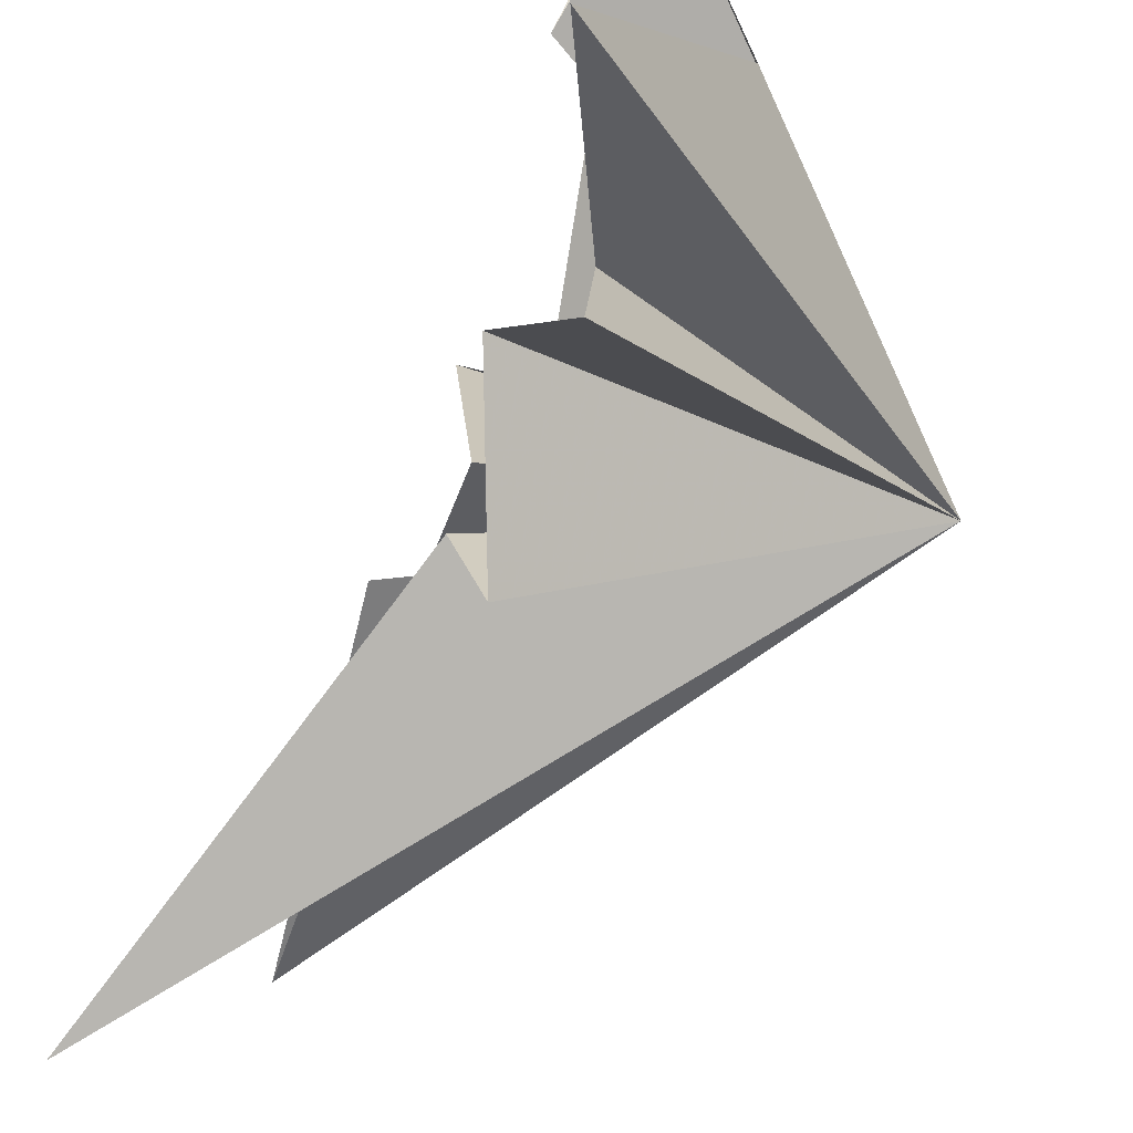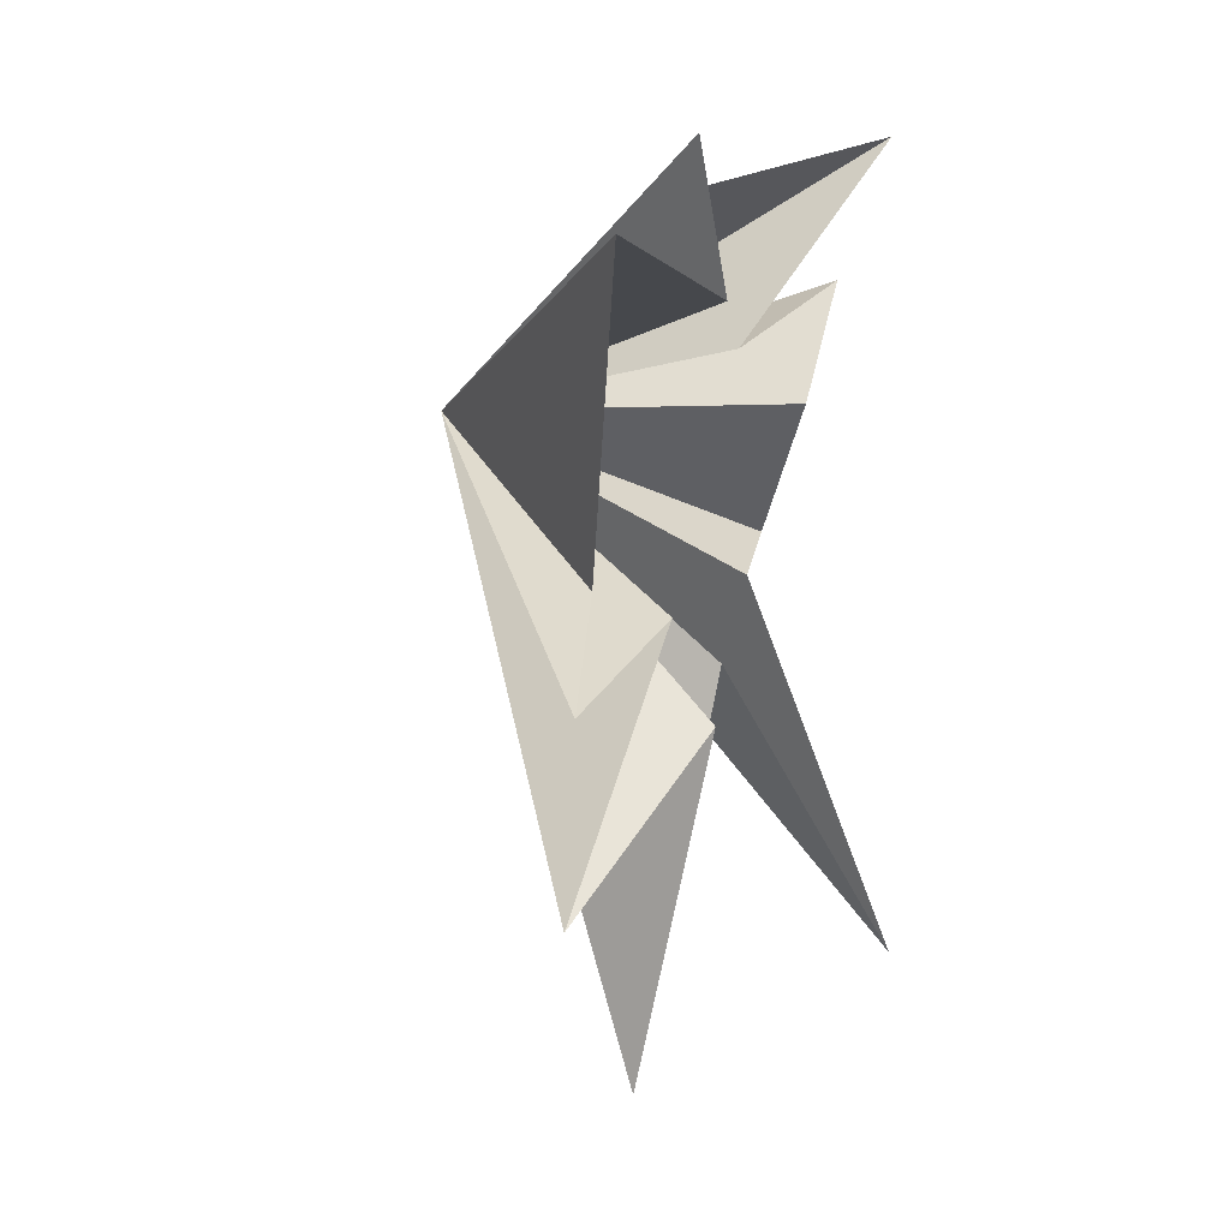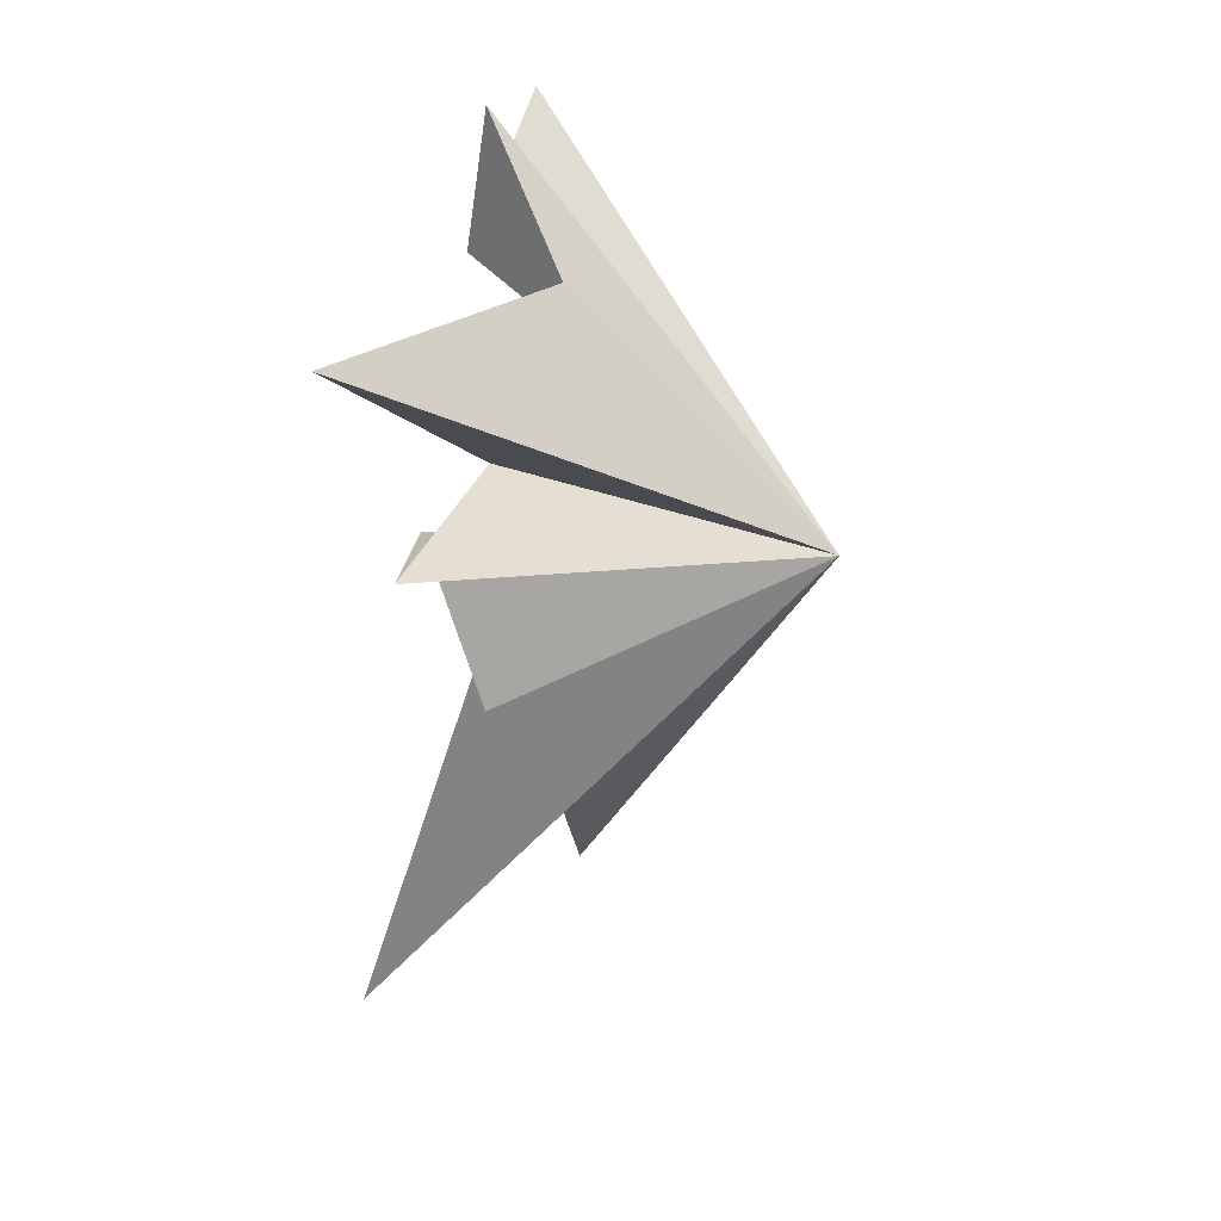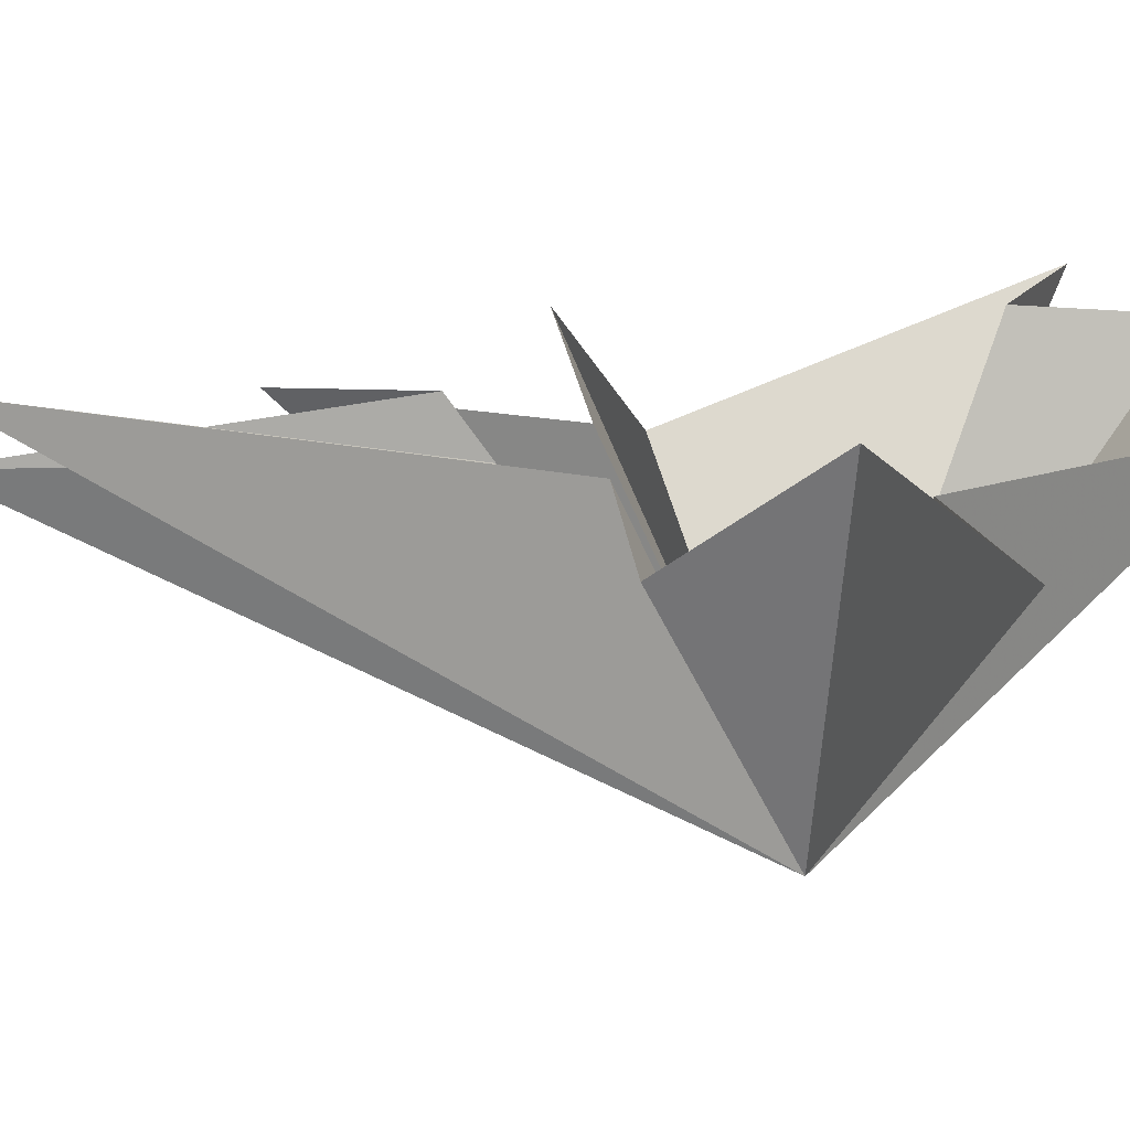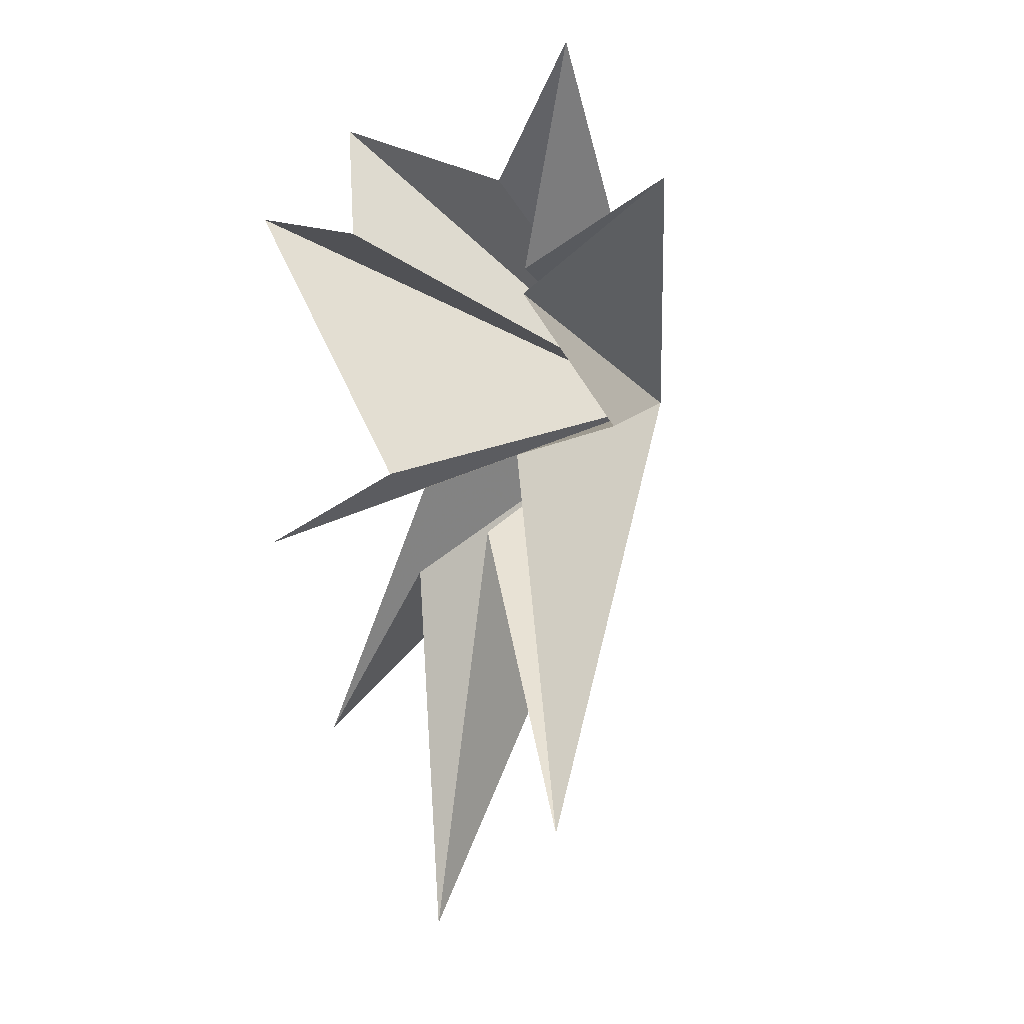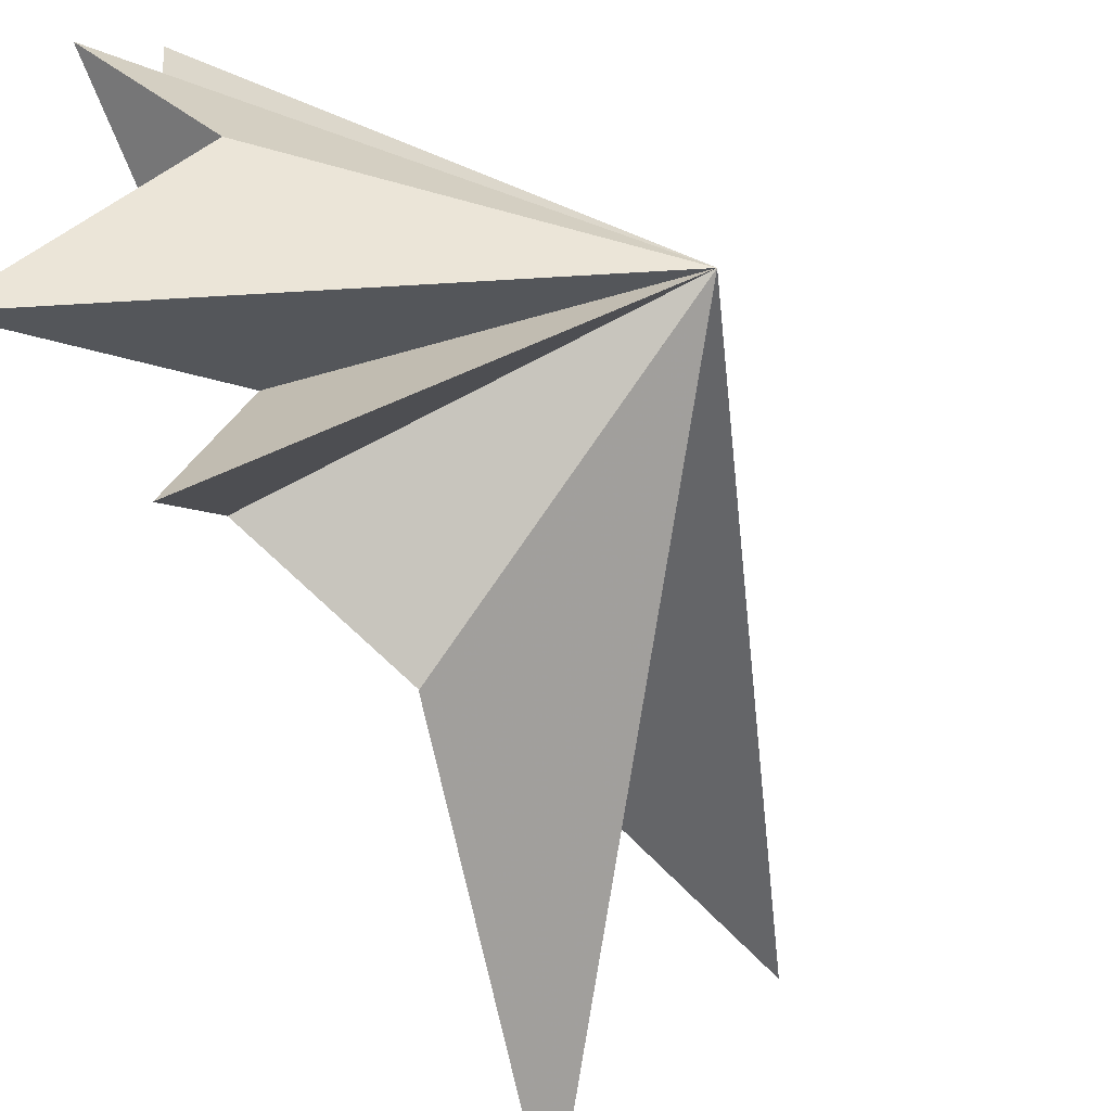
<metadata>
{"format":"obj","ext":"obj","renderer":"f3d","projection":"perspective","resolution":1024,"background":"white","views":[{"elev":-62.3,"azim":-24.0,"up":"+Y"},{"elev":14.4,"azim":-156.6,"up":"+Z"},{"elev":45.0,"azim":10.7,"up":"+Z"},{"elev":-65.4,"azim":-89.9,"up":"+Y"},{"elev":-14.2,"azim":-52.8,"up":"+Z"},{"elev":-60.8,"azim":28.7,"up":"+Y"}]}
</metadata>
<code>
v -0.5487 0.2417 -5.55
v 0.8164 0.7679 -12.76
v -0.09809 -1.218 -4.805
v -2.449 -4.649 -11.42
v -0.247 -2.102 -3.301
v 0.2427 -4.215 -2.945
v -1.066 -2.886 -0.1531
v -0.5719 -6.083 1.767
v -0.01034 -2.141 0.9037
v -2.013 -4.694 4.612
v 0.9808 -0.6654 3.683
v -0.9049 2.207 4.99
v -1.239 1.728 2.255
v -0.6823 5.05 3.612
v 0.9098 2.382 -2.724
v 0.117 0.7012 -3.496
v 0.8061 3.835 -8.385
v -0.004765 5.136 -4.108
v 5.898 -1.73 -0.5683
f 19 10 9
f 11 10 19
f 19 12 11
f 19 9 8
f 19 8 7
f 6 19 7
f 5 19 6
f 19 14 13
f 14 19 15
f 19 13 12
f 19 5 4
f 19 4 3
f 19 3 2
f 19 2 1
f 19 1 17
f 19 17 16
f 19 16 18
f 19 18 15

</code>
